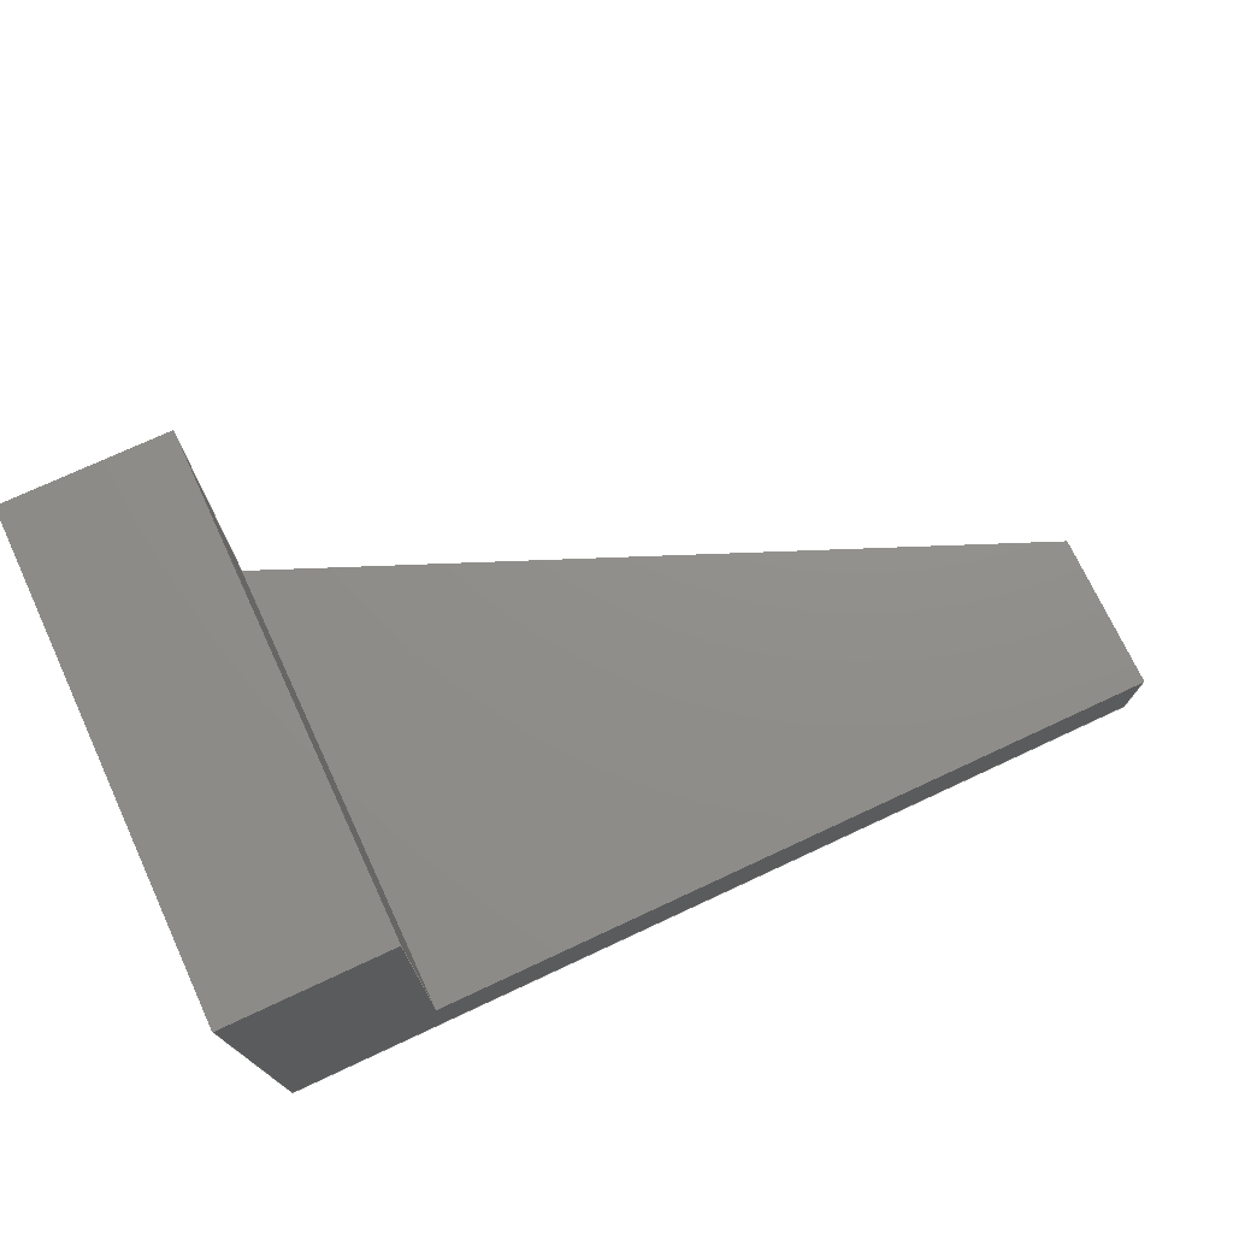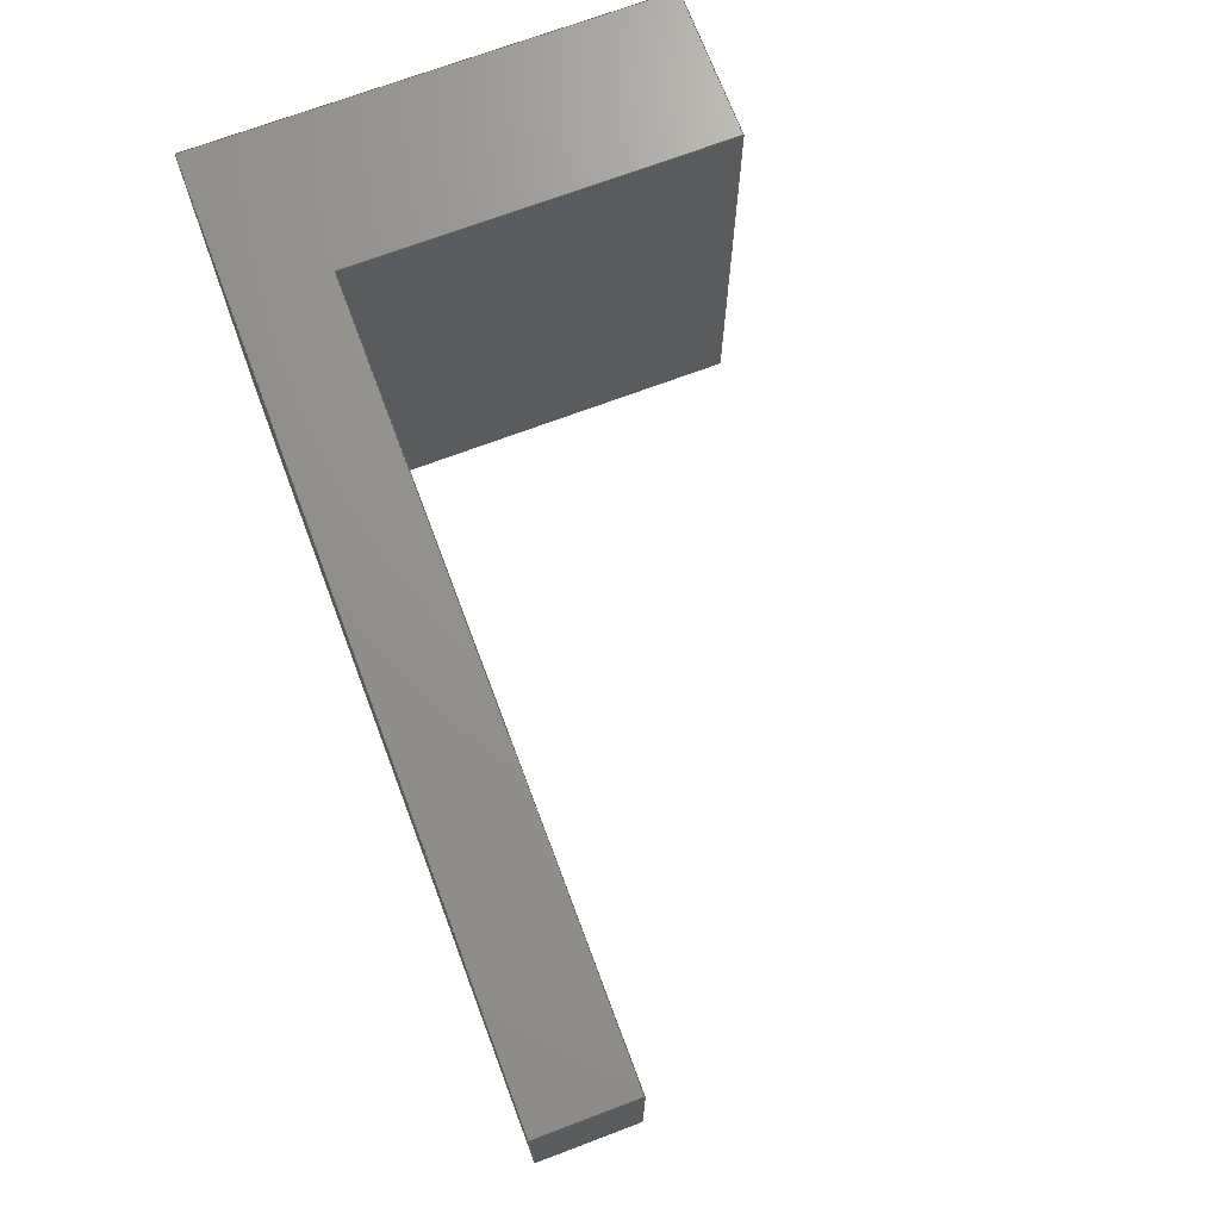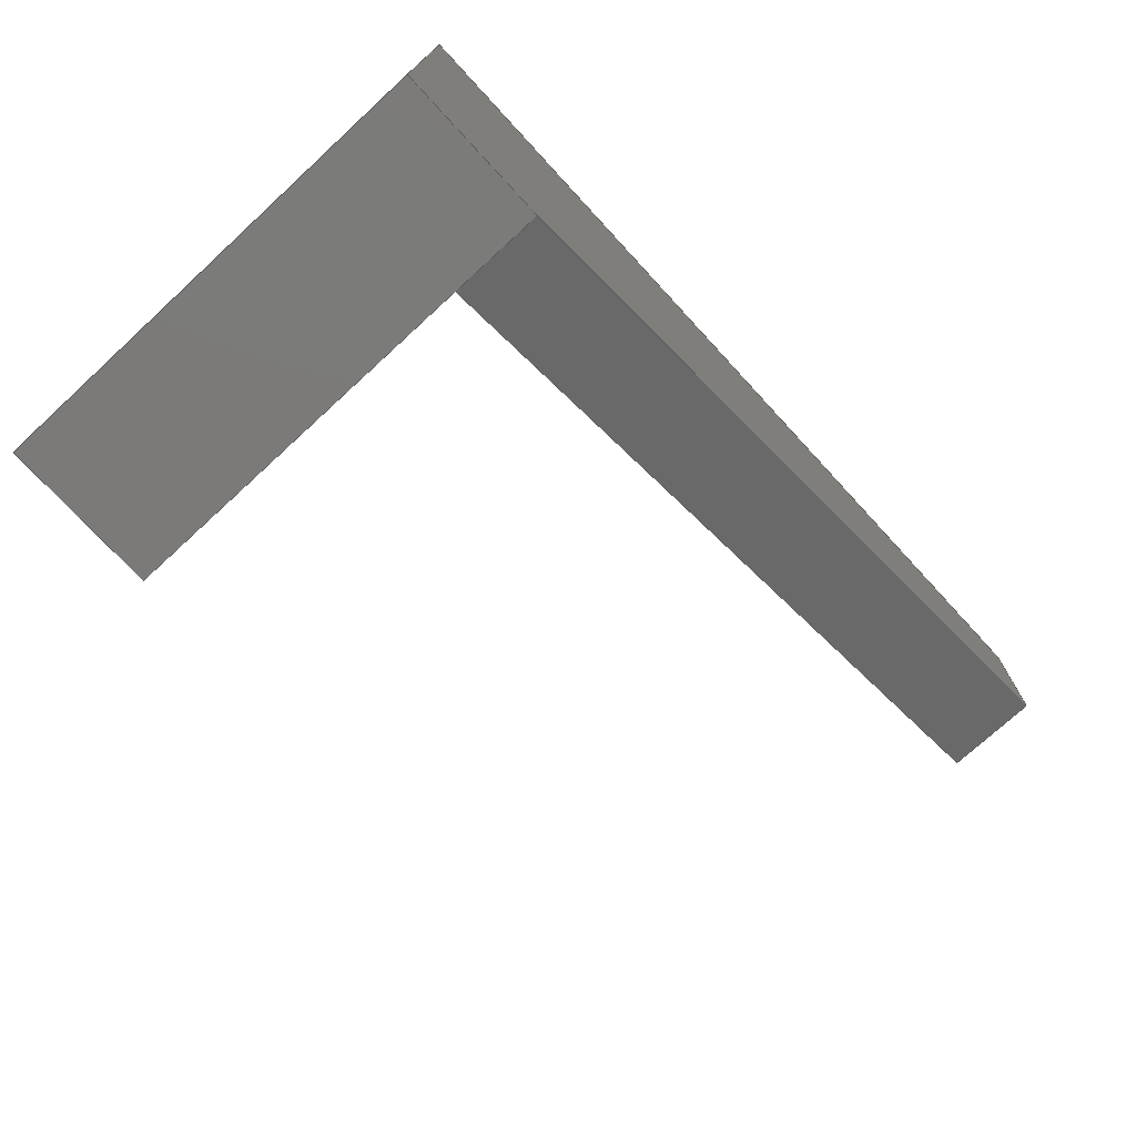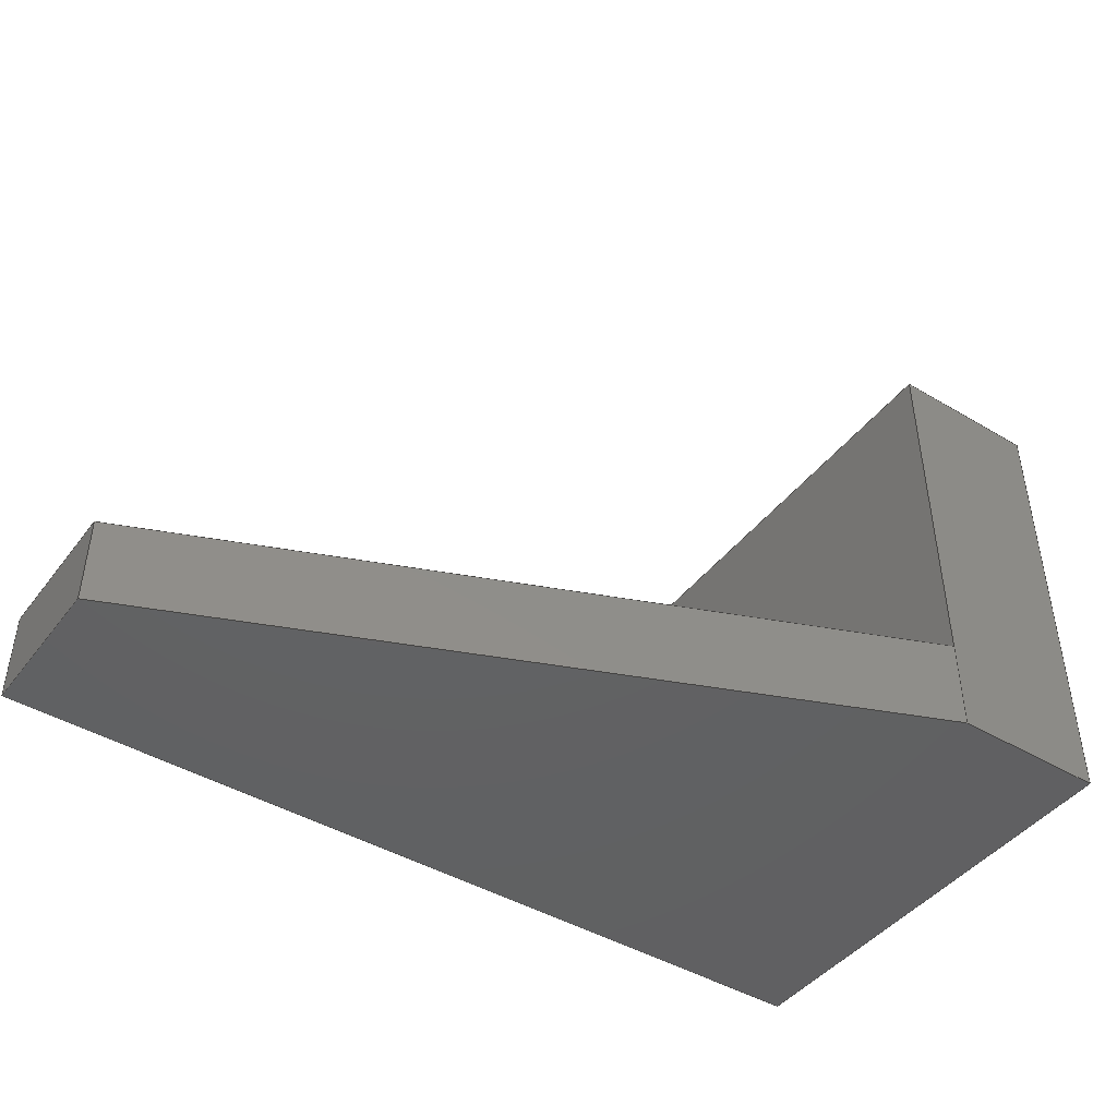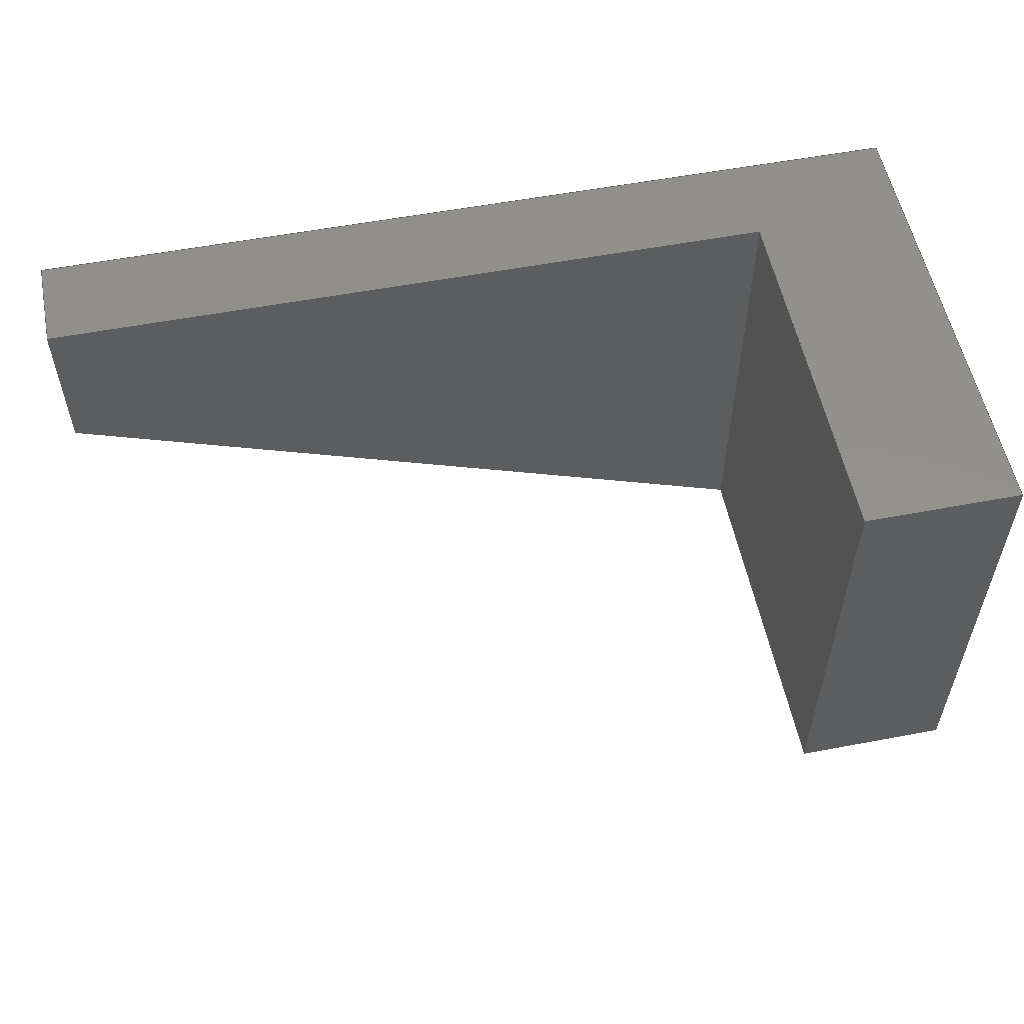
<metadata>
{"format":"step","ext":"step","renderer":"f3d","projection":"perspective","resolution":1024,"background":"white","views":[{"elev":73.1,"azim":155.0,"up":"+Z"},{"elev":71.1,"azim":-110.6,"up":"+Y"},{"elev":-73.7,"azim":132.6,"up":"+Y"},{"elev":-44.1,"azim":-34.8,"up":"+Z"},{"elev":55.5,"azim":-11.3,"up":"+Y"}]}
</metadata>
<code>
ISO-10303-21;
DATA;
#1=MECHANICAL_DESIGN_GEOMETRIC_PRESENTATION_REPRESENTATION('',(#4),#264);
#2=SHAPE_REPRESENTATION_RELATIONSHIP('SRR','None',#271,#3);
#3=ADVANCED_BREP_SHAPE_REPRESENTATION('',(#5),#263);
#4=STYLED_ITEM('',(#280),#5);
#5=MANIFOLD_SOLID_BREP('Body1',#155);
#6=FACE_OUTER_BOUND('',#15,.T.);
#7=FACE_OUTER_BOUND('',#16,.T.);
#8=FACE_OUTER_BOUND('',#17,.T.);
#9=FACE_OUTER_BOUND('',#18,.T.);
#10=FACE_OUTER_BOUND('',#19,.T.);
#11=FACE_OUTER_BOUND('',#20,.T.);
#12=FACE_OUTER_BOUND('',#21,.T.);
#13=FACE_OUTER_BOUND('',#22,.T.);
#14=FACE_OUTER_BOUND('',#23,.T.);
#15=EDGE_LOOP('',(#97,#98,#99,#100));
#16=EDGE_LOOP('',(#101,#102,#103,#104));
#17=EDGE_LOOP('',(#105,#106,#107,#108,#109));
#18=EDGE_LOOP('',(#110,#111,#112,#113));
#19=EDGE_LOOP('',(#114,#115,#116,#117,#118,#119));
#20=EDGE_LOOP('',(#120,#121,#122,#123));
#21=EDGE_LOOP('',(#124,#125,#126,#127));
#22=EDGE_LOOP('',(#128,#129,#130,#131));
#23=EDGE_LOOP('',(#132,#133,#134,#135,#136));
#24=LINE('',#222,#44);
#25=LINE('',#224,#45);
#26=LINE('',#226,#46);
#27=LINE('',#227,#47);
#28=LINE('',#231,#48);
#29=LINE('',#233,#49);
#30=LINE('',#235,#50);
#31=LINE('',#236,#51);
#32=LINE('',#239,#52);
#33=LINE('',#240,#53);
#34=LINE('',#241,#54);
#35=LINE('',#243,#55);
#36=LINE('',#246,#56);
#37=LINE('',#248,#57);
#38=LINE('',#249,#58);
#39=LINE('',#252,#59);
#40=LINE('',#254,#60);
#41=LINE('',#255,#61);
#42=LINE('',#257,#62);
#43=LINE('',#258,#63);
#44=VECTOR('',#182,1);
#45=VECTOR('',#183,1);
#46=VECTOR('',#184,1);
#47=VECTOR('',#185,1);
#48=VECTOR('',#188,1);
#49=VECTOR('',#189,1);
#50=VECTOR('',#190,1);
#51=VECTOR('',#191,1);
#52=VECTOR('',#194,1);
#53=VECTOR('',#195,1);
#54=VECTOR('',#196,1);
#55=VECTOR('',#199,1);
#56=VECTOR('',#202,1);
#57=VECTOR('',#203,1);
#58=VECTOR('',#204,1);
#59=VECTOR('',#207,1);
#60=VECTOR('',#208,1);
#61=VECTOR('',#209,1);
#62=VECTOR('',#212,1);
#63=VECTOR('',#213,1);
#64=VERTEX_POINT('',#220);
#65=VERTEX_POINT('',#221);
#66=VERTEX_POINT('',#223);
#67=VERTEX_POINT('',#225);
#68=VERTEX_POINT('',#229);
#69=VERTEX_POINT('',#230);
#70=VERTEX_POINT('',#232);
#71=VERTEX_POINT('',#234);
#72=VERTEX_POINT('',#238);
#73=VERTEX_POINT('',#245);
#74=VERTEX_POINT('',#247);
#75=VERTEX_POINT('',#251);
#76=VERTEX_POINT('',#253);
#77=EDGE_CURVE('',#64,#65,#24,.T.);
#78=EDGE_CURVE('',#64,#66,#25,.T.);
#79=EDGE_CURVE('',#67,#66,#26,.T.);
#80=EDGE_CURVE('',#65,#67,#27,.T.);
#81=EDGE_CURVE('',#68,#69,#28,.T.);
#82=EDGE_CURVE('',#68,#70,#29,.T.);
#83=EDGE_CURVE('',#71,#70,#30,.T.);
#84=EDGE_CURVE('',#69,#71,#31,.T.);
#85=EDGE_CURVE('',#69,#72,#32,.T.);
#86=EDGE_CURVE('',#66,#71,#33,.T.);
#87=EDGE_CURVE('',#72,#64,#34,.T.);
#88=EDGE_CURVE('',#70,#67,#35,.T.);
#89=EDGE_CURVE('',#73,#68,#36,.T.);
#90=EDGE_CURVE('',#73,#74,#37,.T.);
#91=EDGE_CURVE('',#65,#74,#38,.T.);
#92=EDGE_CURVE('',#75,#72,#39,.T.);
#93=EDGE_CURVE('',#76,#64,#40,.T.);
#94=EDGE_CURVE('',#75,#76,#41,.T.);
#95=EDGE_CURVE('',#73,#75,#42,.T.);
#96=EDGE_CURVE('',#74,#76,#43,.T.);
#97=ORIENTED_EDGE('',*,*,#77,.F.);
#98=ORIENTED_EDGE('',*,*,#78,.T.);
#99=ORIENTED_EDGE('',*,*,#79,.F.);
#100=ORIENTED_EDGE('',*,*,#80,.F.);
#101=ORIENTED_EDGE('',*,*,#81,.F.);
#102=ORIENTED_EDGE('',*,*,#82,.T.);
#103=ORIENTED_EDGE('',*,*,#83,.F.);
#104=ORIENTED_EDGE('',*,*,#84,.F.);
#105=ORIENTED_EDGE('',*,*,#85,.F.);
#106=ORIENTED_EDGE('',*,*,#84,.T.);
#107=ORIENTED_EDGE('',*,*,#86,.F.);
#108=ORIENTED_EDGE('',*,*,#78,.F.);
#109=ORIENTED_EDGE('',*,*,#87,.F.);
#110=ORIENTED_EDGE('',*,*,#86,.T.);
#111=ORIENTED_EDGE('',*,*,#83,.T.);
#112=ORIENTED_EDGE('',*,*,#88,.T.);
#113=ORIENTED_EDGE('',*,*,#79,.T.);
#114=ORIENTED_EDGE('',*,*,#89,.F.);
#115=ORIENTED_EDGE('',*,*,#90,.T.);
#116=ORIENTED_EDGE('',*,*,#91,.F.);
#117=ORIENTED_EDGE('',*,*,#80,.T.);
#118=ORIENTED_EDGE('',*,*,#88,.F.);
#119=ORIENTED_EDGE('',*,*,#82,.F.);
#120=ORIENTED_EDGE('',*,*,#92,.T.);
#121=ORIENTED_EDGE('',*,*,#87,.T.);
#122=ORIENTED_EDGE('',*,*,#93,.F.);
#123=ORIENTED_EDGE('',*,*,#94,.F.);
#124=ORIENTED_EDGE('',*,*,#95,.T.);
#125=ORIENTED_EDGE('',*,*,#94,.T.);
#126=ORIENTED_EDGE('',*,*,#96,.F.);
#127=ORIENTED_EDGE('',*,*,#90,.F.);
#128=ORIENTED_EDGE('',*,*,#96,.T.);
#129=ORIENTED_EDGE('',*,*,#93,.T.);
#130=ORIENTED_EDGE('',*,*,#77,.T.);
#131=ORIENTED_EDGE('',*,*,#91,.T.);
#132=ORIENTED_EDGE('',*,*,#95,.F.);
#133=ORIENTED_EDGE('',*,*,#89,.T.);
#134=ORIENTED_EDGE('',*,*,#81,.T.);
#135=ORIENTED_EDGE('',*,*,#85,.T.);
#136=ORIENTED_EDGE('',*,*,#92,.F.);
#137=PLANE('',#169);
#138=PLANE('',#170);
#139=PLANE('',#171);
#140=PLANE('',#172);
#141=PLANE('',#173);
#142=PLANE('',#174);
#143=PLANE('',#175);
#144=PLANE('',#176);
#145=PLANE('',#177);
#146=ADVANCED_FACE('',(#6),#137,.T.);
#147=ADVANCED_FACE('',(#7),#138,.T.);
#148=ADVANCED_FACE('',(#8),#139,.T.);
#149=ADVANCED_FACE('',(#9),#140,.T.);
#150=ADVANCED_FACE('',(#10),#141,.T.);
#151=ADVANCED_FACE('',(#11),#142,.T.);
#152=ADVANCED_FACE('',(#12),#143,.T.);
#153=ADVANCED_FACE('',(#13),#144,.T.);
#154=ADVANCED_FACE('',(#14),#145,.F.);
#155=CLOSED_SHELL('',(#146,#147,#148,#149,#150,#151,#152,#153,#154));
#156=DERIVED_UNIT_ELEMENT(#158,1);
#157=DERIVED_UNIT_ELEMENT(#266,3);
#158=(
MASS_UNIT()
NAMED_UNIT(*)
SI_UNIT(.KILO.,.GRAM.)
);
#159=DERIVED_UNIT((#156,#157));
#160=MEASURE_REPRESENTATION_ITEM('density measure',
POSITIVE_RATIO_MEASURE(7850),#159);
#161=PROPERTY_DEFINITION_REPRESENTATION(#166,#163);
#162=PROPERTY_DEFINITION_REPRESENTATION(#167,#164);
#163=REPRESENTATION('material name',(#165),#263);
#164=REPRESENTATION('density',(#160),#263);
#165=DESCRIPTIVE_REPRESENTATION_ITEM('Steel','Steel');
#166=PROPERTY_DEFINITION('material property','material name',#273);
#167=PROPERTY_DEFINITION('material property','density of part',#273);
#168=AXIS2_PLACEMENT_3D('placement',#218,#178,#179);
#169=AXIS2_PLACEMENT_3D('',#219,#180,#181);
#170=AXIS2_PLACEMENT_3D('',#228,#186,#187);
#171=AXIS2_PLACEMENT_3D('',#237,#192,#193);
#172=AXIS2_PLACEMENT_3D('',#242,#197,#198);
#173=AXIS2_PLACEMENT_3D('',#244,#200,#201);
#174=AXIS2_PLACEMENT_3D('',#250,#205,#206);
#175=AXIS2_PLACEMENT_3D('',#256,#210,#211);
#176=AXIS2_PLACEMENT_3D('',#259,#214,#215);
#177=AXIS2_PLACEMENT_3D('',#260,#216,#217);
#178=DIRECTION('axis',(0,0,1));
#179=DIRECTION('refdir',(1,0,0));
#180=DIRECTION('center_axis',(-1,0,0));
#181=DIRECTION('ref_axis',(0,-1,0));
#182=DIRECTION('',(0,1,0));
#183=DIRECTION('',(0,0,1));
#184=DIRECTION('',(0,-1,0));
#185=DIRECTION('',(0,0,1));
#186=DIRECTION('center_axis',(1,0,0));
#187=DIRECTION('ref_axis',(0,1,0));
#188=DIRECTION('',(0,-1,0));
#189=DIRECTION('',(0,0,1));
#190=DIRECTION('',(0,1,0));
#191=DIRECTION('',(0,0,1));
#192=DIRECTION('center_axis',(0,-1,0));
#193=DIRECTION('ref_axis',(1,0,0));
#194=DIRECTION('',(-1,0,0));
#195=DIRECTION('',(1,0,0));
#196=DIRECTION('',(0,0,1));
#197=DIRECTION('center_axis',(0,0,1));
#198=DIRECTION('ref_axis',(1,0,0));
#199=DIRECTION('',(-1,0,0));
#200=DIRECTION('center_axis',(0,1,0));
#201=DIRECTION('ref_axis',(-1,0,0));
#202=DIRECTION('',(1,0,0));
#203=DIRECTION('',(0,0,1));
#204=DIRECTION('',(-1,0,0));
#205=DIRECTION('center_axis',(-0.3881,-0.9216,0));
#206=DIRECTION('ref_axis',(0.9216,-0.3881,0));
#207=DIRECTION('',(0.9216,-0.3881,0));
#208=DIRECTION('',(0.9216,-0.3881,0));
#209=DIRECTION('',(0,0,1));
#210=DIRECTION('center_axis',(-1,0,0));
#211=DIRECTION('ref_axis',(0,-1,0));
#212=DIRECTION('',(0,-1,0));
#213=DIRECTION('',(0,-1,0));
#214=DIRECTION('center_axis',(0,0,1));
#215=DIRECTION('ref_axis',(1,0,0));
#216=DIRECTION('center_axis',(0,0,1));
#217=DIRECTION('ref_axis',(1,0,0));
#218=CARTESIAN_POINT('',(0,0,0));
#219=CARTESIAN_POINT('Origin',(9.5,0,0));
#220=CARTESIAN_POINT('',(9.5,-6,1.2));
#221=CARTESIAN_POINT('',(9.5,0,1.2));
#222=CARTESIAN_POINT('',(9.5,-6,1.2));
#223=CARTESIAN_POINT('',(9.5,-6,6));
#224=CARTESIAN_POINT('',(9.5,-6,0));
#225=CARTESIAN_POINT('',(9.5,0,6));
#226=CARTESIAN_POINT('',(9.5,-6,6));
#227=CARTESIAN_POINT('',(9.5,0,0));
#228=CARTESIAN_POINT('Origin',(11.5,-6,0));
#229=CARTESIAN_POINT('',(11.5,0,0));
#230=CARTESIAN_POINT('',(11.5,-6,0));
#231=CARTESIAN_POINT('',(11.5,0,0));
#232=CARTESIAN_POINT('',(11.5,0,6));
#233=CARTESIAN_POINT('',(11.5,0,0));
#234=CARTESIAN_POINT('',(11.5,-6,6));
#235=CARTESIAN_POINT('',(11.5,0,6));
#236=CARTESIAN_POINT('',(11.5,-6,0));
#237=CARTESIAN_POINT('Origin',(9.5,-6,0));
#238=CARTESIAN_POINT('',(9.5,-6,0));
#239=CARTESIAN_POINT('',(11.5,-6,0));
#240=CARTESIAN_POINT('',(11.5,-6,6));
#241=CARTESIAN_POINT('',(9.5,-6,0));
#242=CARTESIAN_POINT('Origin',(10.5,-3,6));
#243=CARTESIAN_POINT('',(0,0,6));
#244=CARTESIAN_POINT('Origin',(9.5,0,0));
#245=CARTESIAN_POINT('',(0,0,0));
#246=CARTESIAN_POINT('',(0,0,0));
#247=CARTESIAN_POINT('',(0,0,1.2));
#248=CARTESIAN_POINT('',(0,0,0));
#249=CARTESIAN_POINT('',(0,0,1.2));
#250=CARTESIAN_POINT('Origin',(0,-2,0));
#251=CARTESIAN_POINT('',(0,-2,0));
#252=CARTESIAN_POINT('',(0,-2,0));
#253=CARTESIAN_POINT('',(0,-2,1.2));
#254=CARTESIAN_POINT('',(0,-2,1.2));
#255=CARTESIAN_POINT('',(0,-2,0));
#256=CARTESIAN_POINT('Origin',(0,0,0));
#257=CARTESIAN_POINT('',(0,0,0));
#258=CARTESIAN_POINT('',(0,0,1.2));
#259=CARTESIAN_POINT('Origin',(4.75,-3,1.2));
#260=CARTESIAN_POINT('Origin',(4.75,-3,0));
#261=UNCERTAINTY_MEASURE_WITH_UNIT(LENGTH_MEASURE(0.001),#265,
'DISTANCE_ACCURACY_VALUE',
'Maximum model space distance between geometric entities at asserted c
onnectivities');
#262=UNCERTAINTY_MEASURE_WITH_UNIT(LENGTH_MEASURE(0.001),#265,
'DISTANCE_ACCURACY_VALUE',
'Maximum model space distance between geometric entities at asserted c
onnectivities');
#263=(
GEOMETRIC_REPRESENTATION_CONTEXT(3)
GLOBAL_UNCERTAINTY_ASSIGNED_CONTEXT((#261))
GLOBAL_UNIT_ASSIGNED_CONTEXT((#265,#267,#268))
REPRESENTATION_CONTEXT('','3D')
);
#264=(
GEOMETRIC_REPRESENTATION_CONTEXT(3)
GLOBAL_UNCERTAINTY_ASSIGNED_CONTEXT((#262))
GLOBAL_UNIT_ASSIGNED_CONTEXT((#265,#267,#268))
REPRESENTATION_CONTEXT('','3D')
);
#265=(
LENGTH_UNIT()
NAMED_UNIT(*)
SI_UNIT(.CENTI.,.METRE.)
);
#266=(
LENGTH_UNIT()
NAMED_UNIT(*)
SI_UNIT($,.METRE.)
);
#267=(
NAMED_UNIT(*)
PLANE_ANGLE_UNIT()
SI_UNIT($,.RADIAN.)
);
#268=(
NAMED_UNIT(*)
SI_UNIT($,.STERADIAN.)
SOLID_ANGLE_UNIT()
);
#269=SHAPE_DEFINITION_REPRESENTATION(#270,#271);
#270=PRODUCT_DEFINITION_SHAPE('',$,#273);
#271=SHAPE_REPRESENTATION('',(#168),#263);
#272=PRODUCT_DEFINITION_CONTEXT('part definition',#277,'design');
#273=PRODUCT_DEFINITION('Untitled','Untitled',#274,#272);
#274=PRODUCT_DEFINITION_FORMATION('',$,#279);
#275=PRODUCT_RELATED_PRODUCT_CATEGORY('Untitled','Untitled',(#279));
#276=APPLICATION_PROTOCOL_DEFINITION('international standard',
'automotive_design',2009,#277);
#277=APPLICATION_CONTEXT(
'Core Data for Automotive Mechanical Design Process');
#278=PRODUCT_CONTEXT('part definition',#277,'mechanical');
#279=PRODUCT('Untitled','Untitled',$,(#278));
#280=PRESENTATION_STYLE_ASSIGNMENT((#281));
#281=SURFACE_STYLE_USAGE(.BOTH.,#282);
#282=SURFACE_SIDE_STYLE('',(#283));
#283=SURFACE_STYLE_FILL_AREA(#284);
#284=FILL_AREA_STYLE('Steel - Satin',(#285));
#285=FILL_AREA_STYLE_COLOUR('Steel - Satin',#286);
#286=COLOUR_RGB('Steel - Satin',0.6275,0.6275,0.6275);
ENDSEC;
END-ISO-10303-21;

</code>
